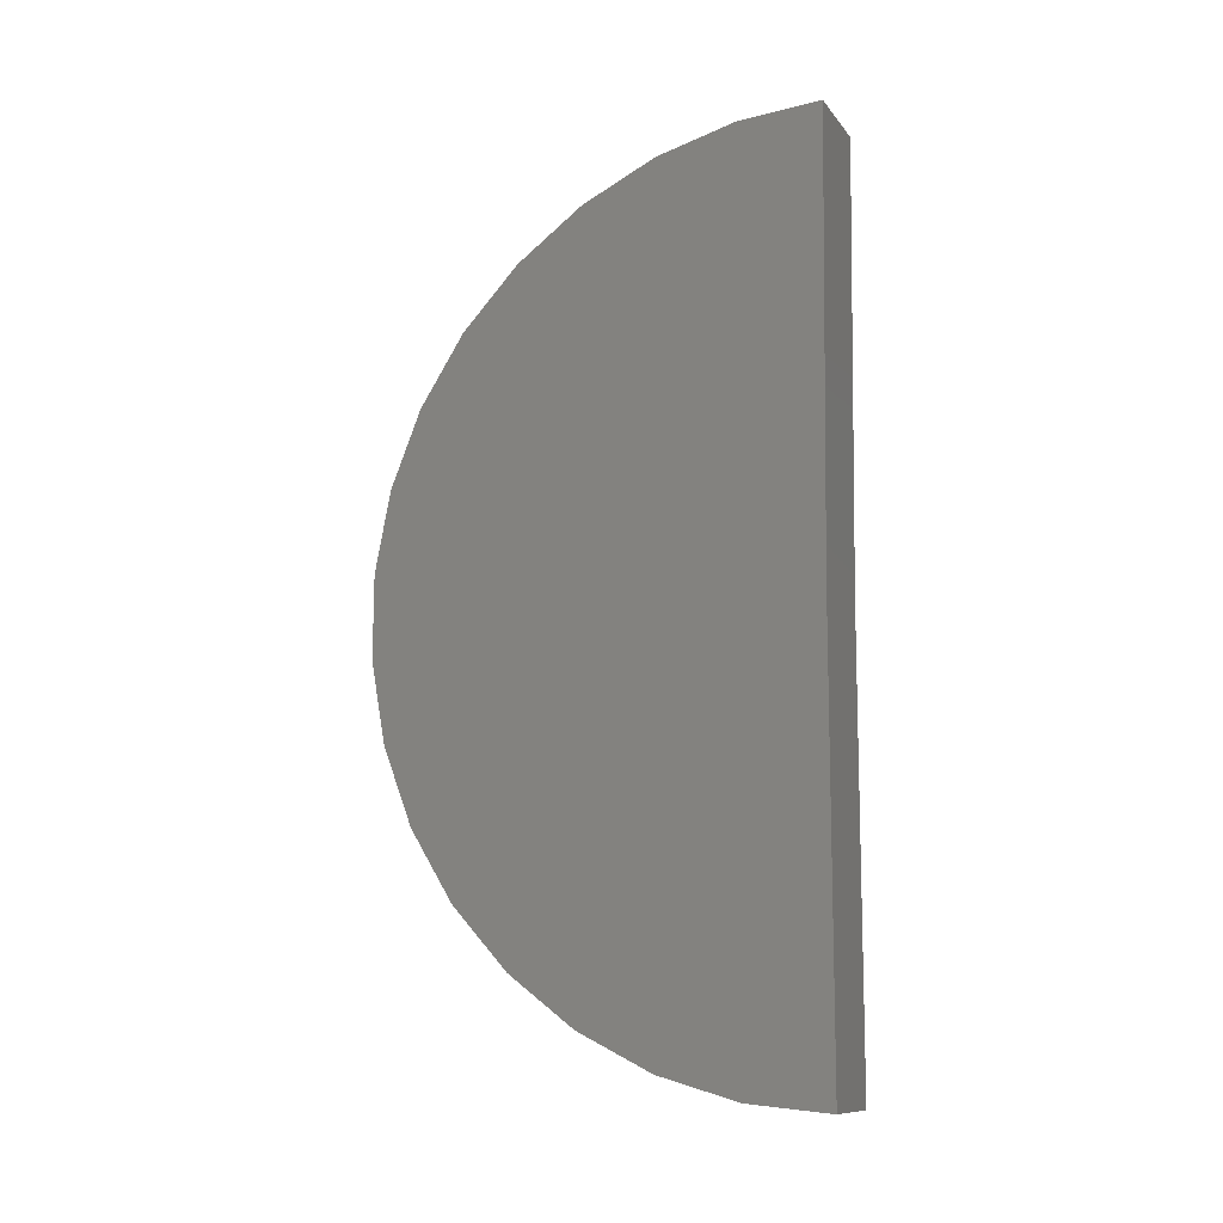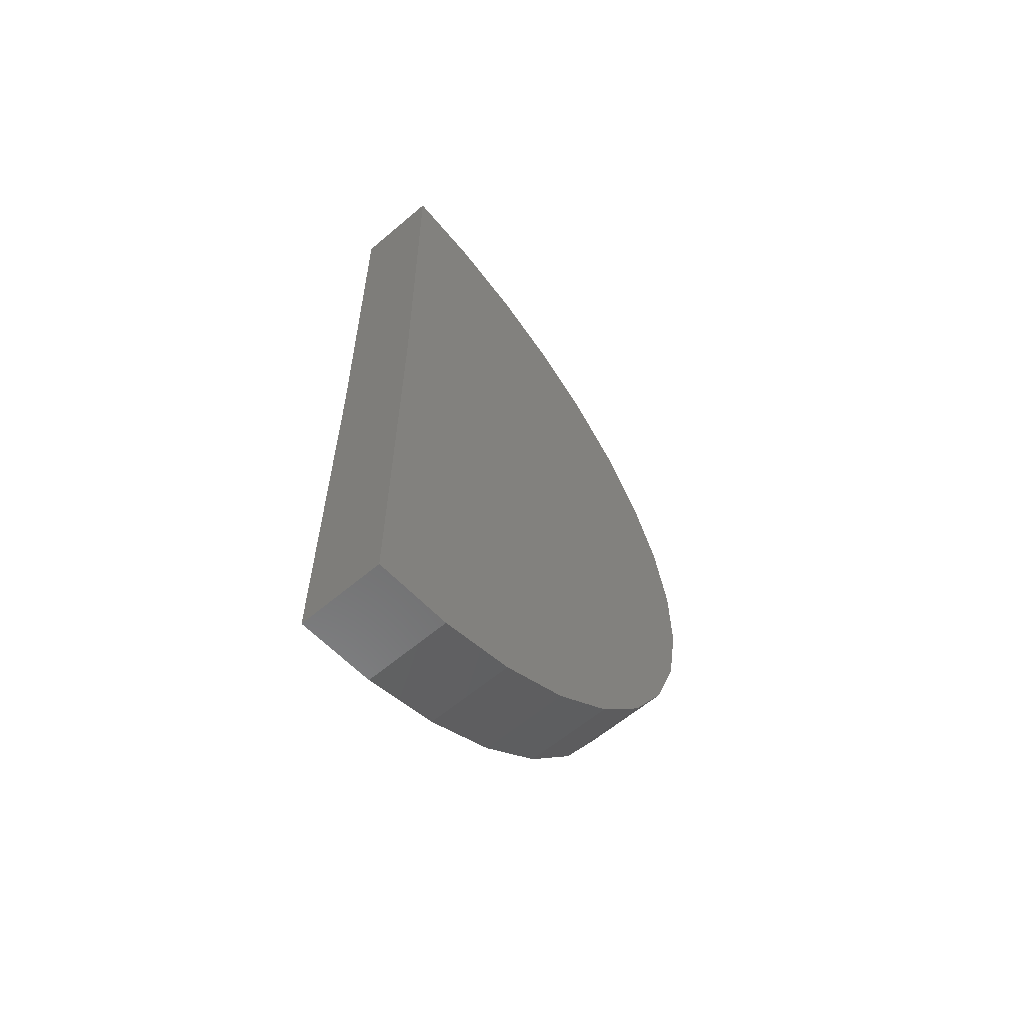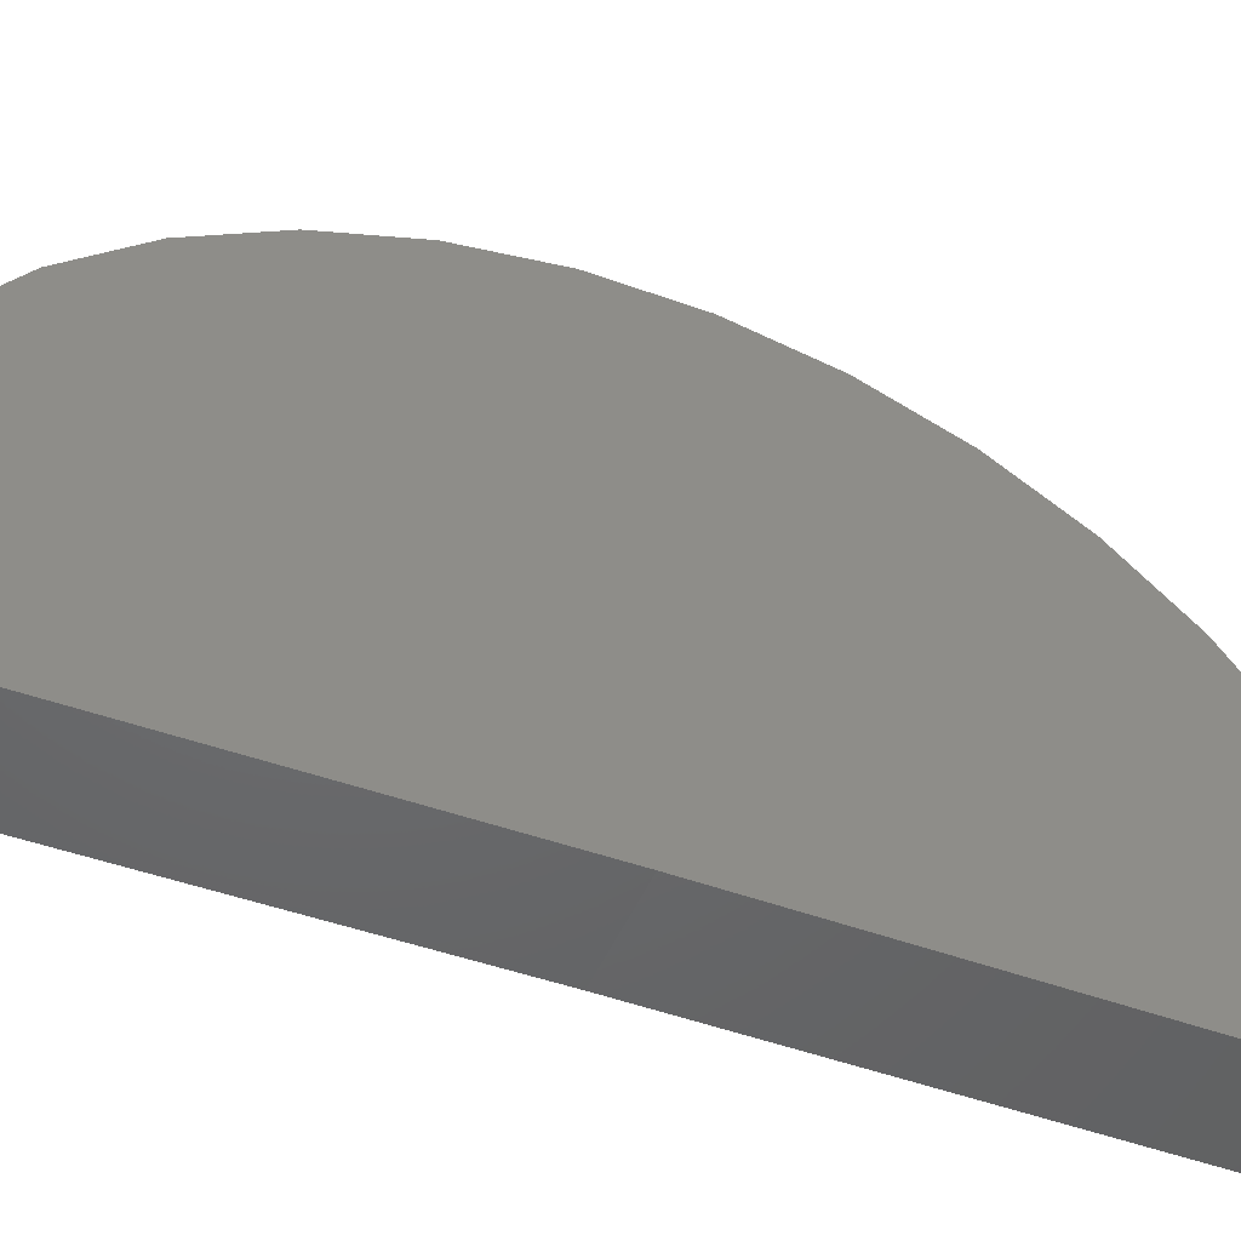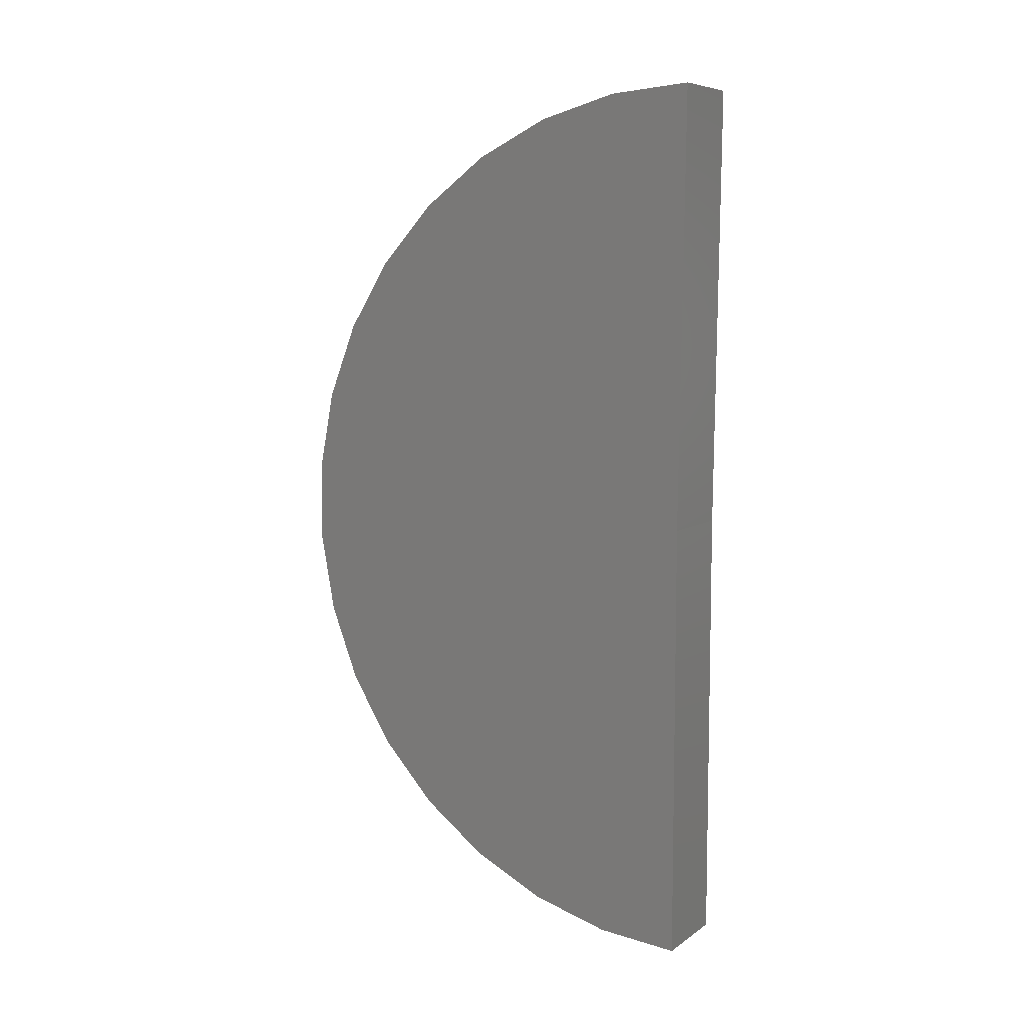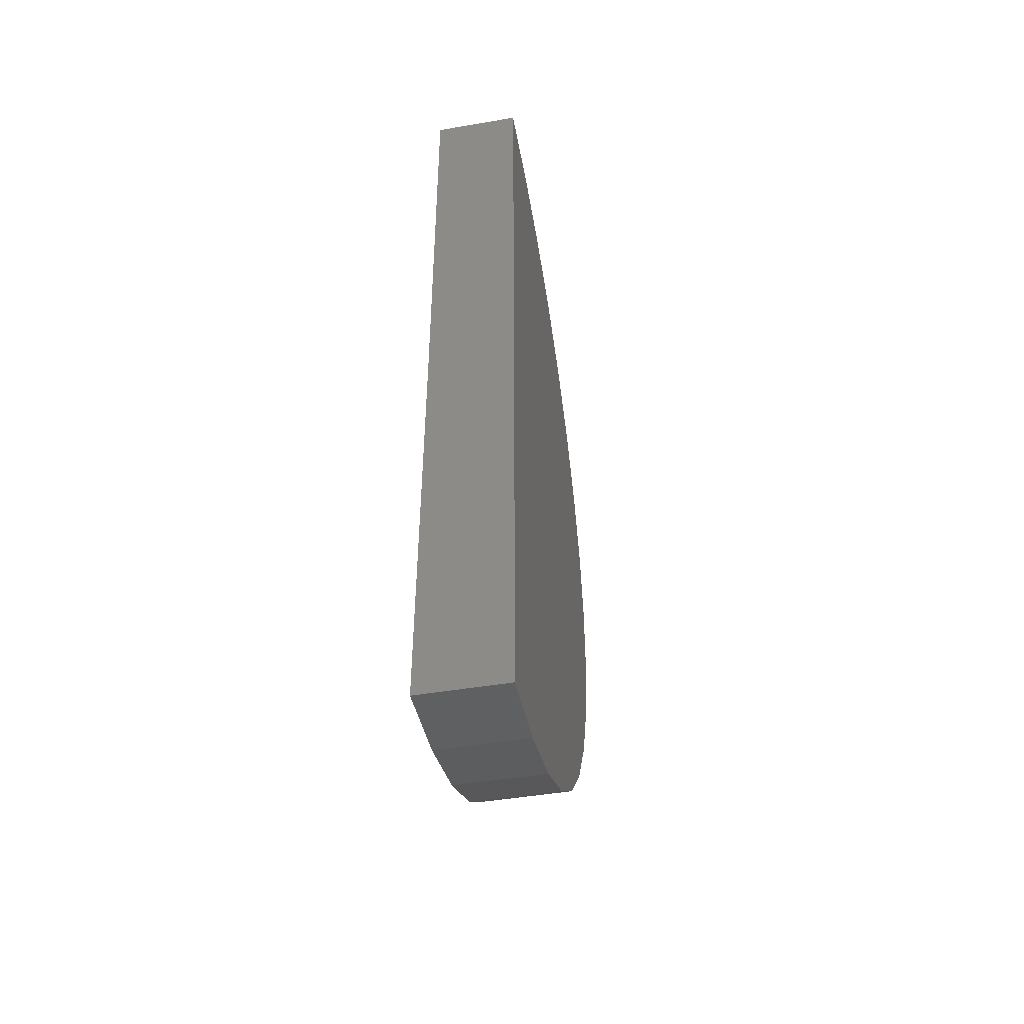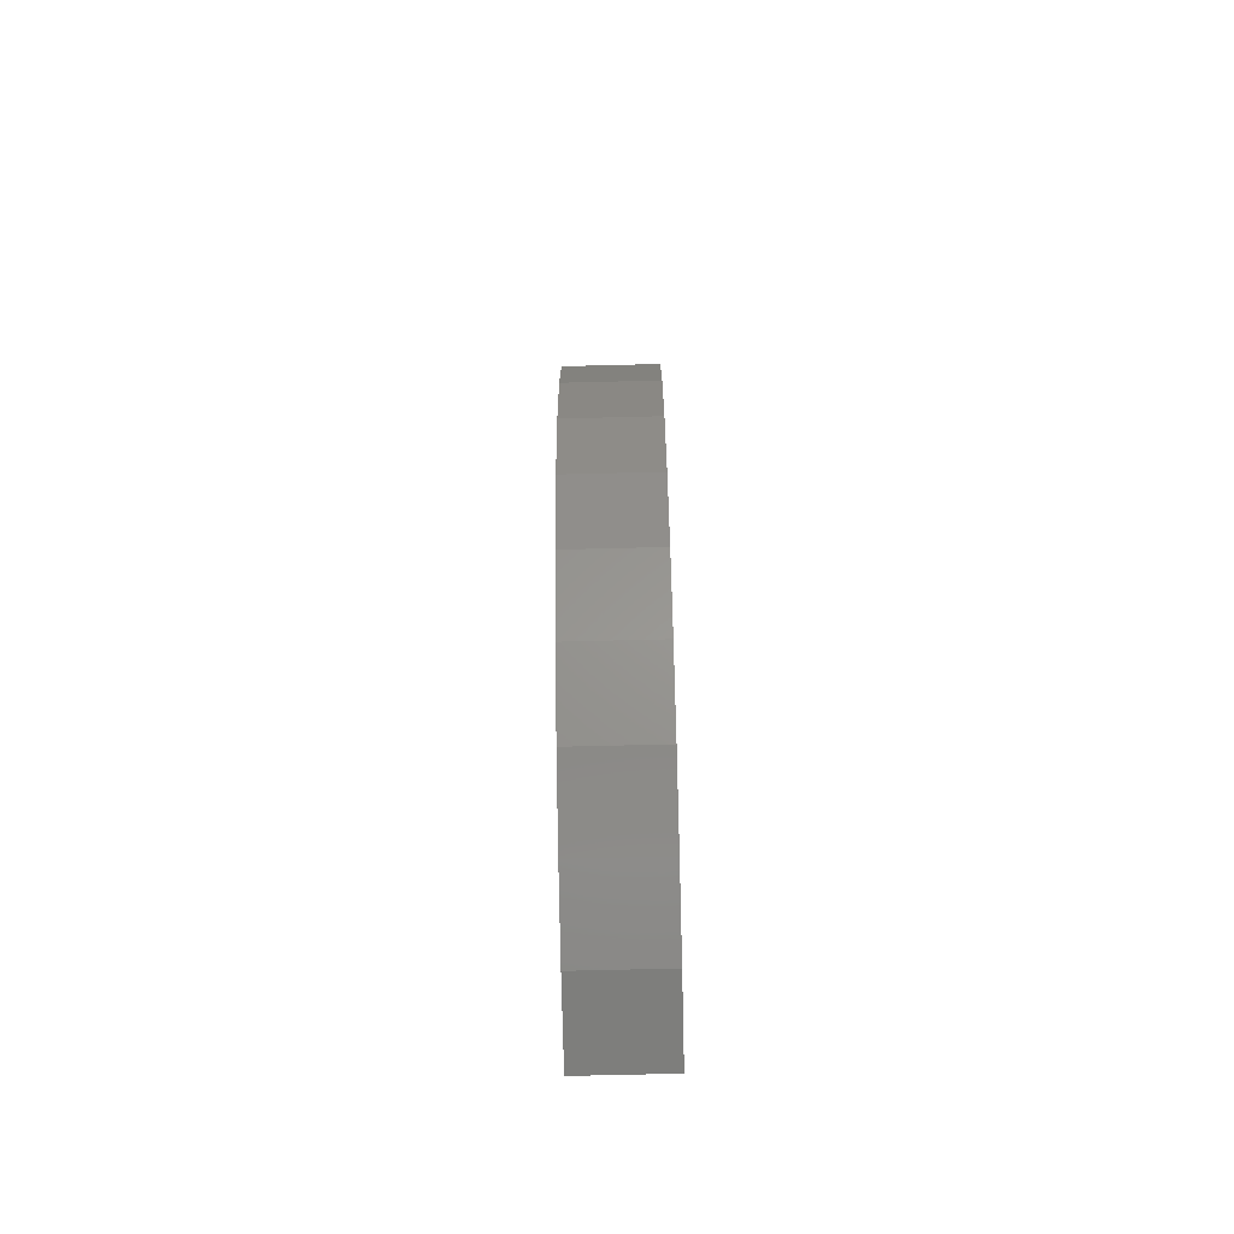
<metadata>
{"format":"stl","ext":"stl","renderer":"f3d","projection":"perspective","resolution":1024,"background":"white","views":[{"elev":-10.9,"azim":112.5,"up":"+Y"},{"elev":-61.3,"azim":-139.2,"up":"+Y"},{"elev":-48.0,"azim":-112.4,"up":"+Z"},{"elev":7.5,"azim":119.9,"up":"+Y"},{"elev":-46.9,"azim":-169.1,"up":"+Y"},{"elev":-73.0,"azim":1.4,"up":"+Y"}]}
</metadata>
<code>
# stl→obj: 38 verts, 72 faces
v -0.1484 2.25 -0.01848
v 0.1516 2.25 -0.01848
v -0.1484 0.75 0
v 0.1516 0.75 0
v -0.1484 -0.75 0
v 0.1516 -0.75 0
v -0.1484 2.228 0.2585
v -0.1484 -0.7243 0.2767
v -0.1484 2.155 0.5266
v -0.1484 -0.6479 0.5439
v -0.1484 2.033 0.7767
v -0.1484 -0.5236 0.7924
v -0.1484 1.868 1
v -0.1484 -0.3556 1.014
v -0.1484 1.664 1.189
v -0.1484 -0.1496 1.2
v -0.1484 1.429 1.337
v -0.1484 0.08724 1.346
v -0.1484 1.171 1.44
v -0.1484 0.3468 1.445
v -0.1484 0.8981 1.493
v -0.1484 0.6203 1.494
v 0.1516 2.228 0.2585
v 0.1516 1.868 1
v 0.1516 -0.5236 0.7924
v 0.1516 2.033 0.7767
v 0.1516 -0.6479 0.5439
v 0.1516 2.155 0.5266
v 0.1516 -0.7243 0.2767
v 0.1516 -0.3556 1.014
v 0.1516 1.664 1.189
v 0.1516 -0.1496 1.2
v 0.1516 1.429 1.337
v 0.1516 0.08724 1.346
v 0.1516 1.171 1.44
v 0.1516 0.3468 1.445
v 0.1516 0.8981 1.493
v 0.1516 0.6203 1.494
f 1 2 3
f 3 2 4
f 5 3 6
f 6 3 4
f 3 7 1
f 3 5 7
f 7 5 8
f 7 8 9
f 9 8 10
f 9 10 11
f 11 10 12
f 11 12 13
f 13 12 14
f 13 14 15
f 15 14 16
f 15 16 17
f 17 16 18
f 17 18 19
f 19 18 20
f 19 20 21
f 21 20 22
f 23 4 2
f 24 25 26
f 26 25 27
f 26 27 28
f 28 27 29
f 28 29 23
f 23 29 6
f 23 6 4
f 25 24 30
f 30 24 31
f 30 31 32
f 32 31 33
f 32 33 34
f 34 33 35
f 34 35 36
f 36 35 37
f 36 37 38
f 2 1 23
f 23 1 7
f 23 7 28
f 28 7 9
f 28 9 26
f 26 9 11
f 26 11 24
f 24 11 13
f 24 13 31
f 31 13 15
f 31 15 33
f 33 15 17
f 33 17 35
f 35 17 19
f 35 19 37
f 37 19 21
f 37 21 38
f 38 21 22
f 38 22 36
f 36 22 20
f 36 20 34
f 34 20 18
f 34 18 32
f 32 18 16
f 32 16 30
f 30 16 14
f 30 14 25
f 25 14 12
f 25 12 27
f 27 12 10
f 27 10 29
f 29 10 8
f 29 8 6
f 6 8 5

</code>
